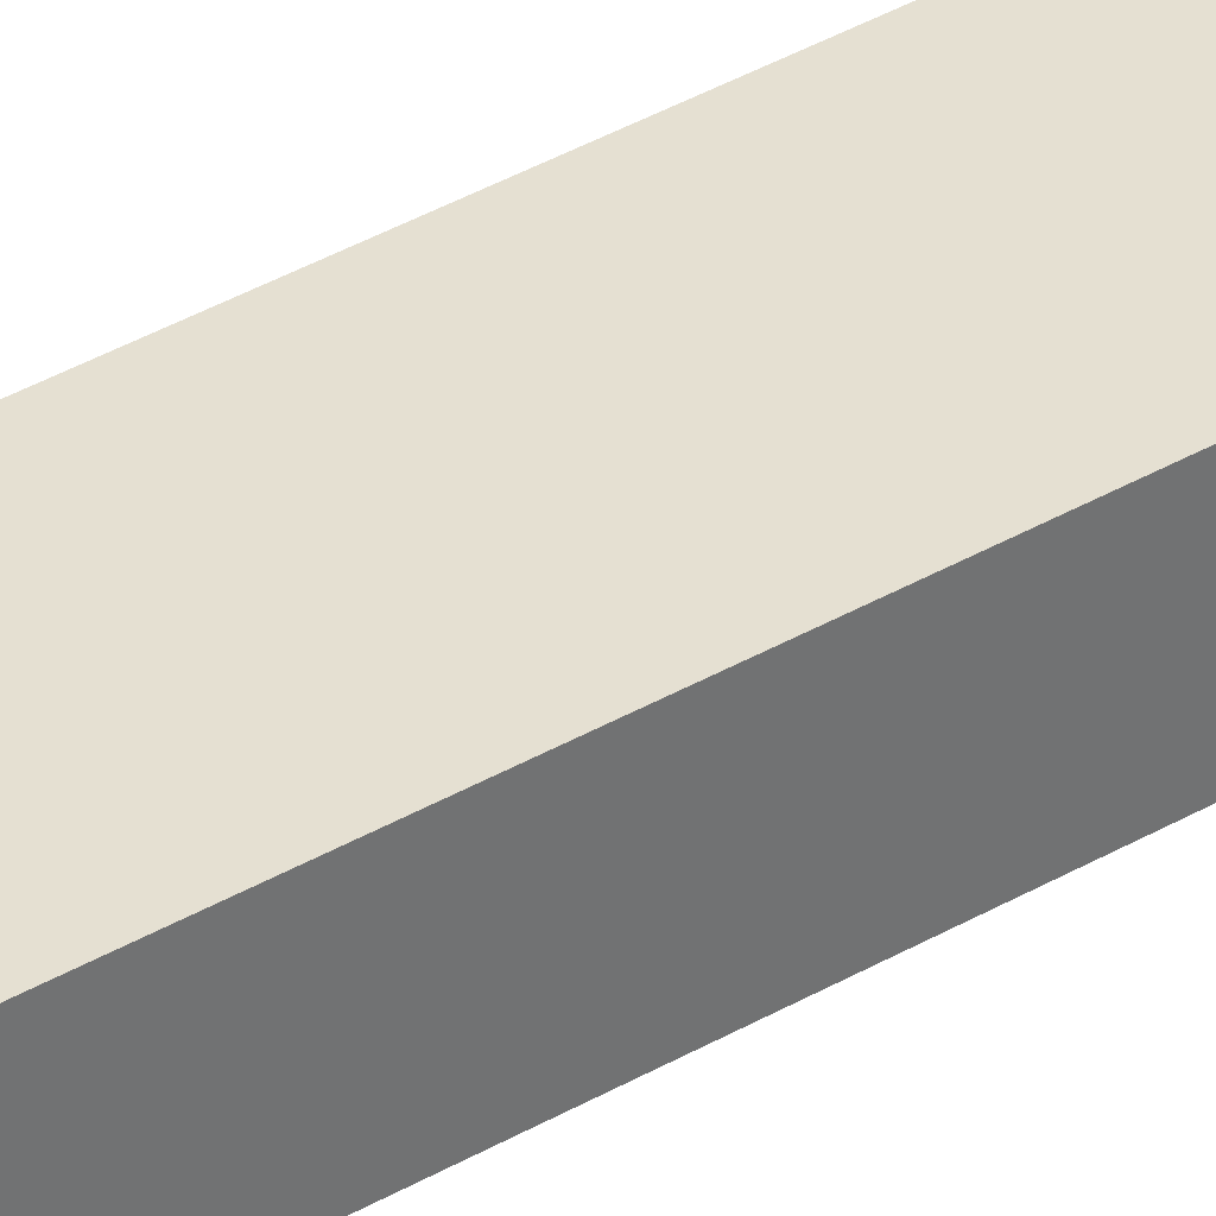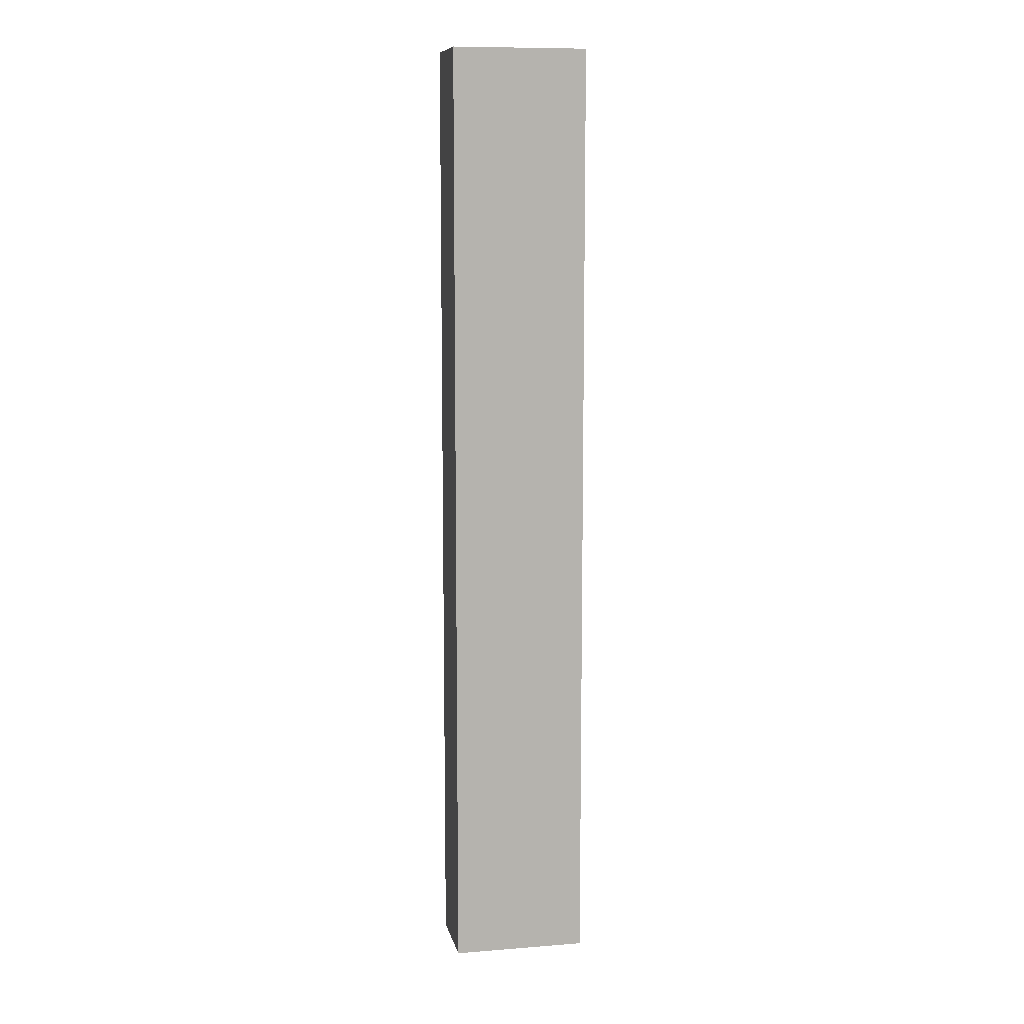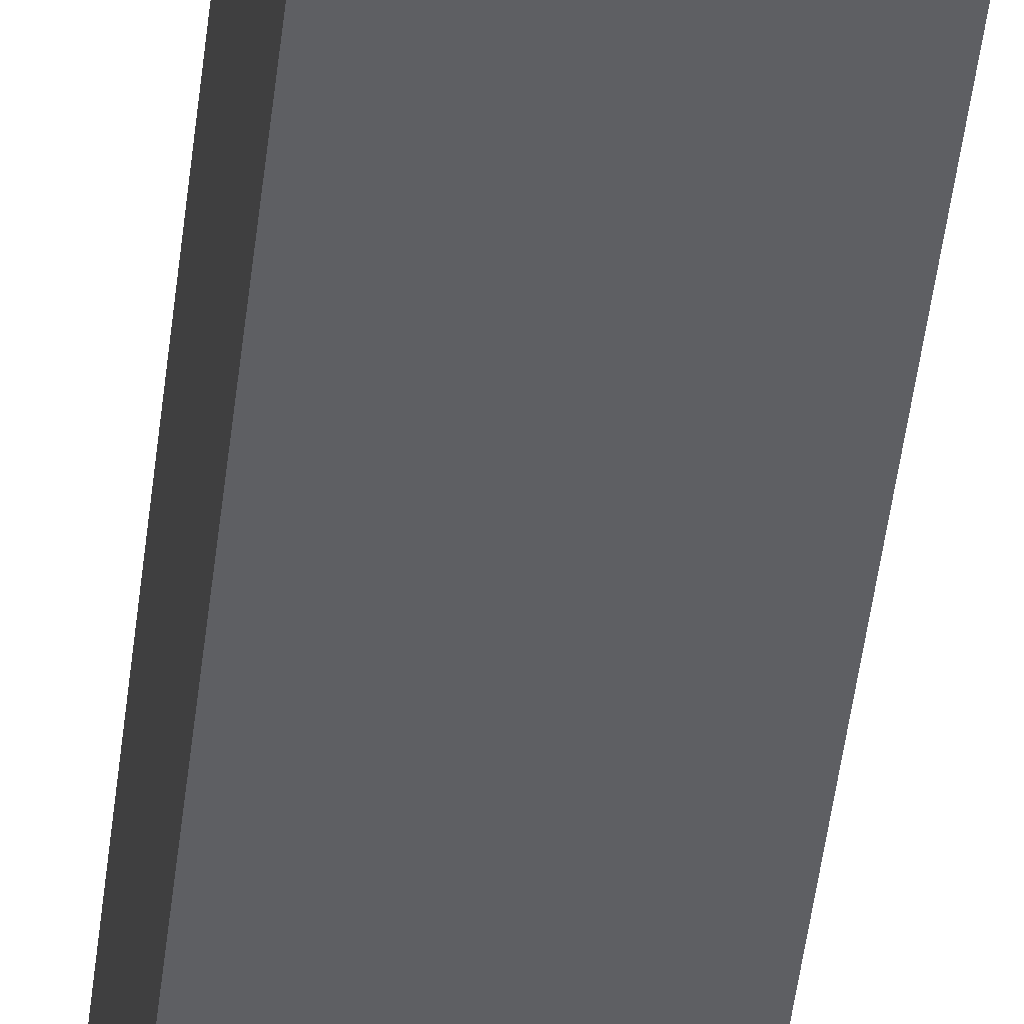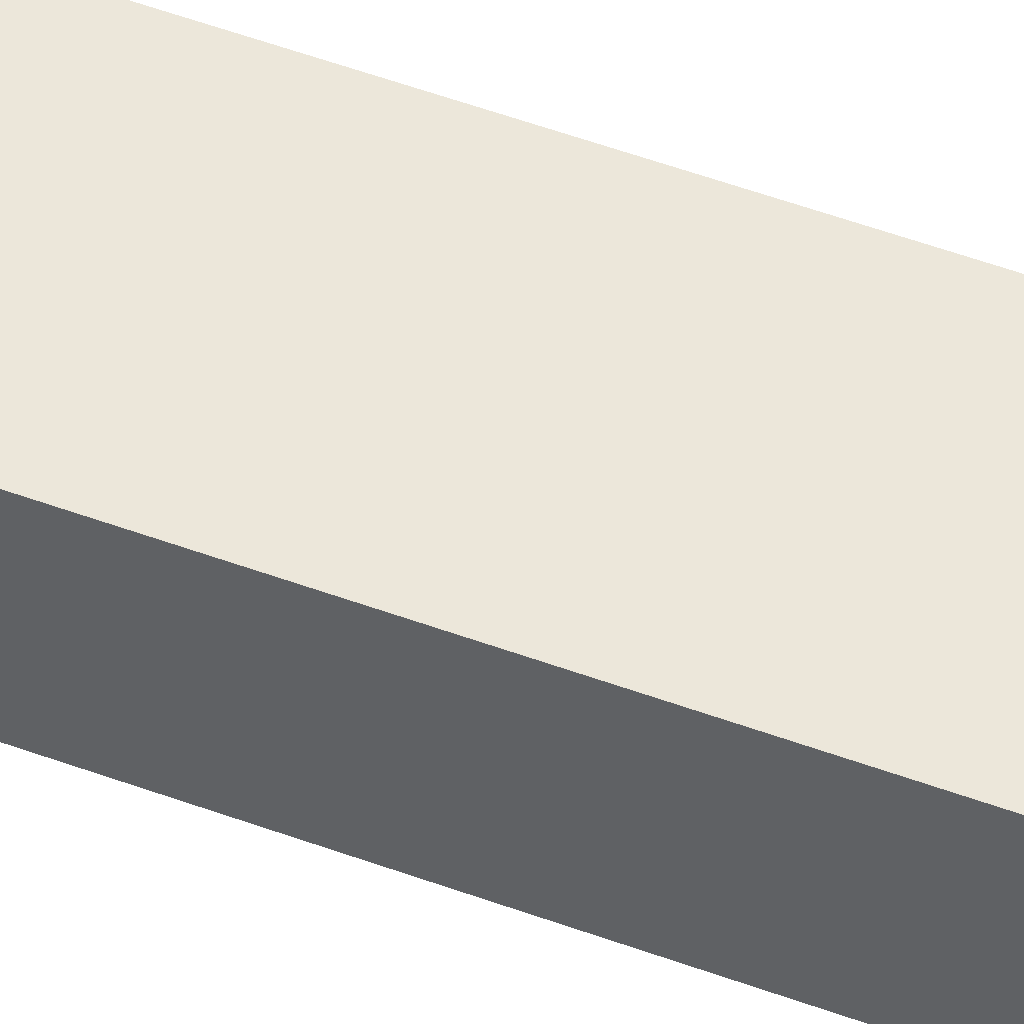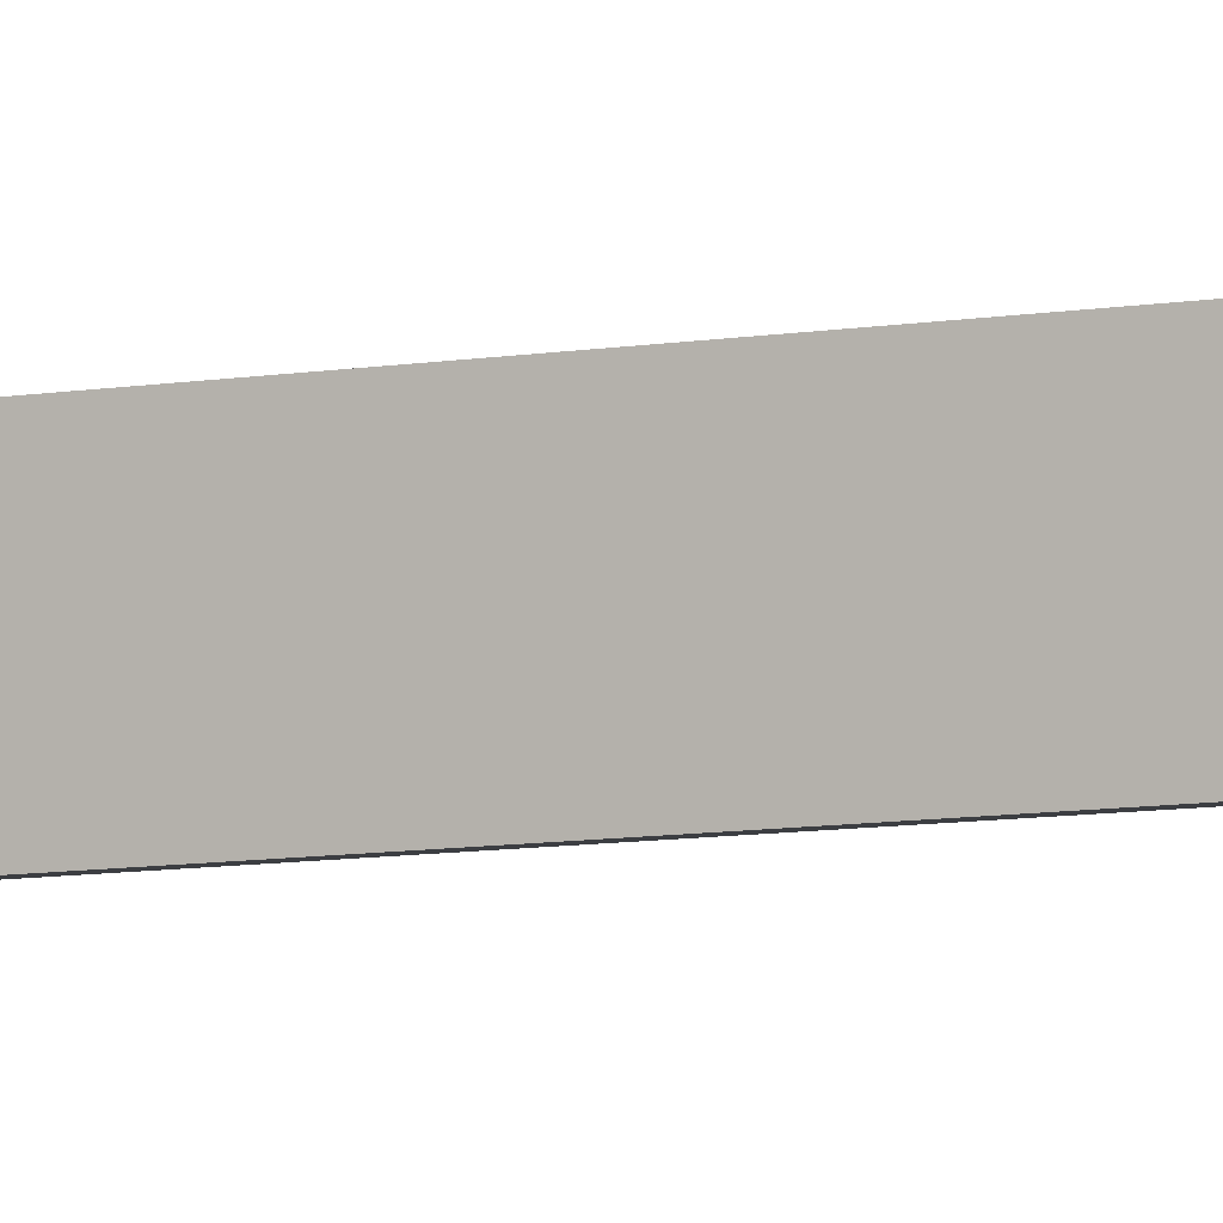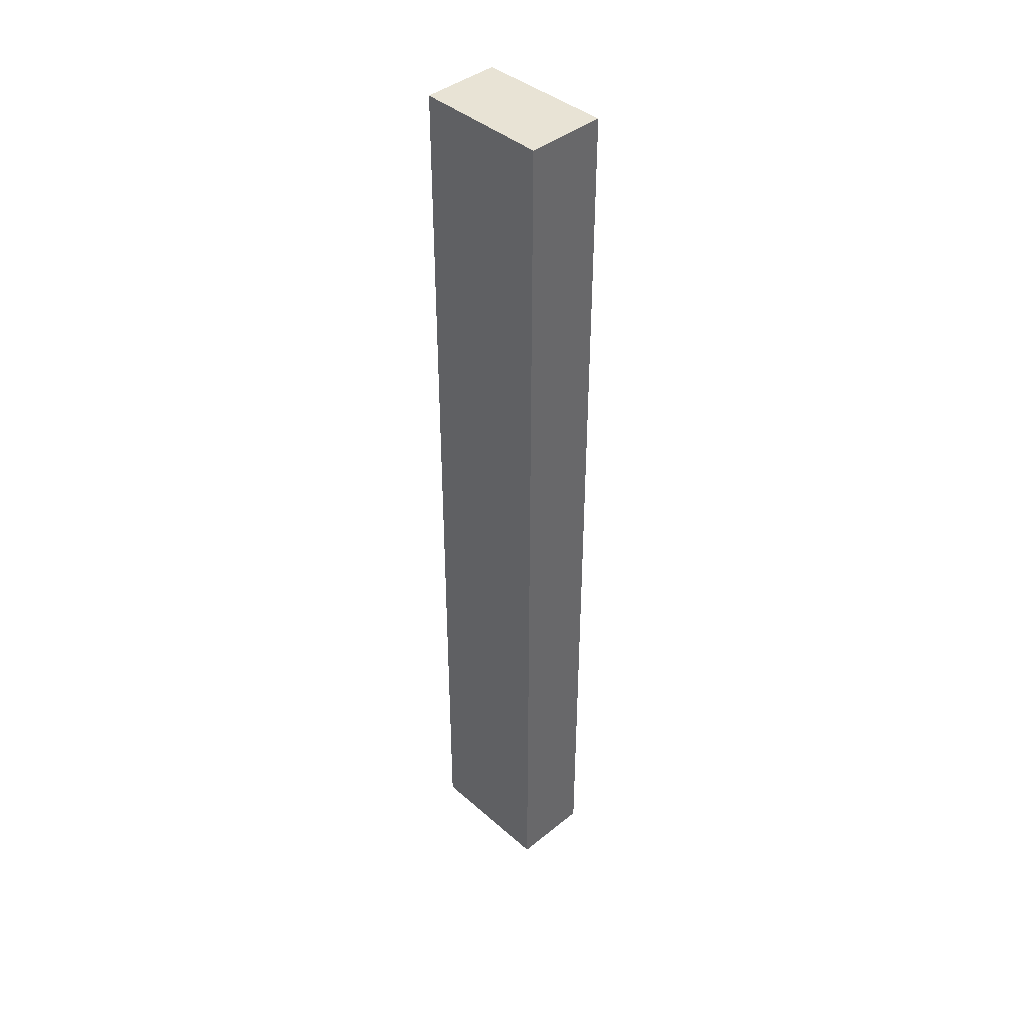
<metadata>
{"format":"obj","ext":"obj","renderer":"f3d","projection":"perspective","resolution":1024,"background":"white","views":[{"elev":45.4,"azim":57.4,"up":"+Z"},{"elev":10.1,"azim":160.9,"up":"+Y"},{"elev":-46.6,"azim":-6.5,"up":"+Z"},{"elev":55.2,"azim":111.0,"up":"+Z"},{"elev":-8.7,"azim":-65.3,"up":"+Z"},{"elev":41.2,"azim":-141.3,"up":"+Y"}]}
</metadata>
<code>
v  2.321 15.43 -0.989
v  0 15.43 9.445e-16
v  2.168 15.43 0.265
v  0.158 15.43 -1.29
v  2.168 -1.623e-17 0.265
v  2.321 6.056e-17 -0.989
v  0.158 7.899e-17 -1.29
v  0 0 0
g defaultobject
f 1 2 3
f 2 1 4
f 5 1 3
f 1 5 6
f 6 4 1
f 4 6 7
f 7 2 4
f 2 7 8
f 8 3 2
f 3 8 5
f 8 6 5
f 6 8 7

</code>
